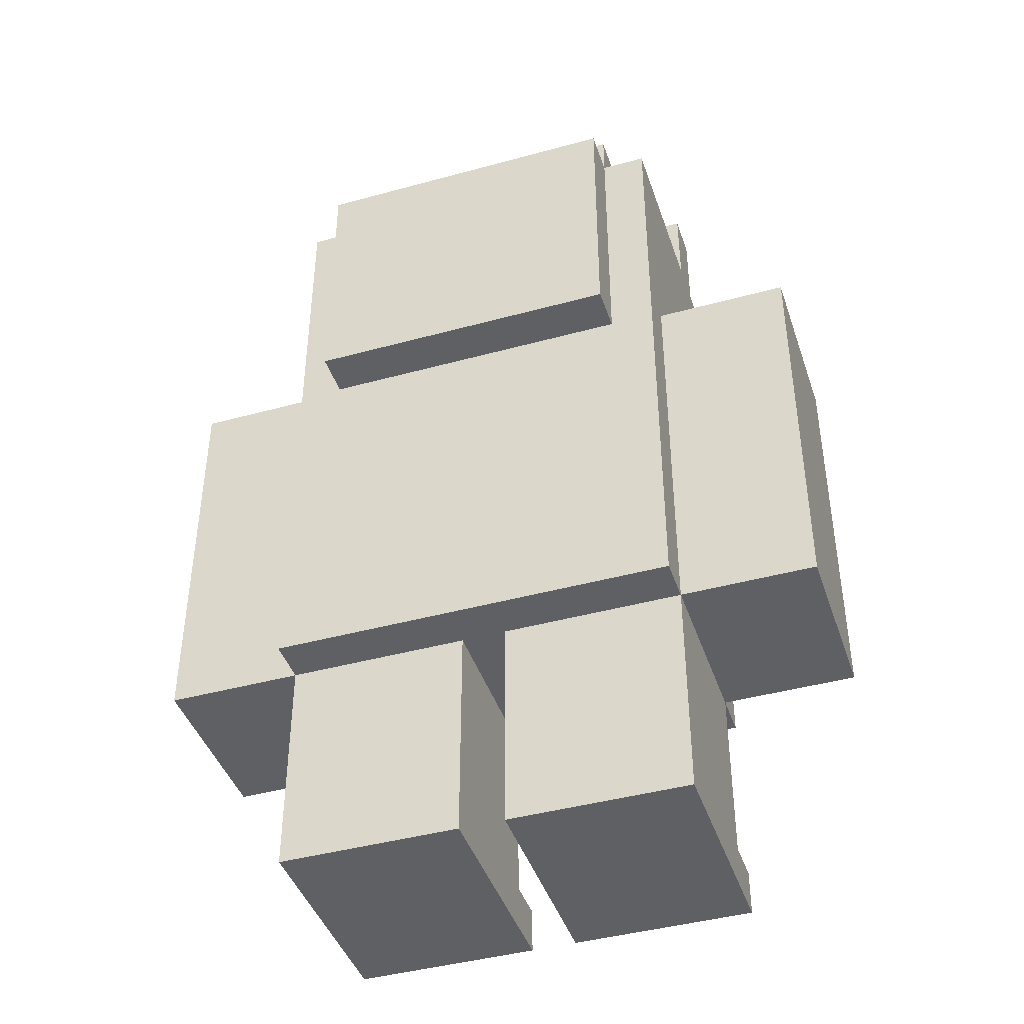
<metadata>
{"format":"obj","ext":"obj","renderer":"f3d","projection":"perspective","resolution":1024,"background":"white","views":[{"elev":-42.8,"azim":-161.9,"up":"+Y"}]}
</metadata>
<code>
o
v -0.9 0.5 0.1
v -0.9 0.5 -2.98e-08
v -0.9 0.5 -0.1
v -0.9 0.5 -0.2
v -0.9 0.5 -0.3
v -0.9 0.6 0.1
v -0.9 0.6 -2.98e-08
v -0.9 0.6 -0.1
v -0.9 0.6 -0.2
v -0.9 0.6 -0.3
v -0.9 0.7 0.1
v -0.9 0.7 -0.3
v -0.9 1.2 0.1
v -0.9 1.2 -0.3
v -0.9 1.3 0.1
v -0.9 1.3 -0.3
v -0.9 1.4 0.1
v -0.9 1.4 -0.3
v -0.6 0 0.2
v -0.6 0 -2.98e-08
v -0.6 0 -0.1
v -0.6 0 -0.3
v -0.6 0.1 0.2
v -0.6 0.1 0.1
v -0.6 0.1 -2.98e-08
v -0.6 0.1 -0.1
v -0.6 0.2 0.1
v -0.6 0.2 -2.98e-08
v -0.6 0.5 0.2
v -0.6 0.5 0.1
v -0.6 0.5 -0.3
v -0.6 0.5 -0.4
v -0.6 0.7 0.1
v -0.6 0.7 -0.3
v -0.6 0.8 0.1
v -0.6 0.8 -0.3
v -0.6 0.9 0.2
v -0.6 0.9 0.1
v -0.6 0.9 -0.3
v -0.6 0.9 -0.4
v -0.6 1 0.2
v -0.6 1 0.1
v -0.6 1 -0.3
v -0.6 1 -0.4
v -0.6 1.1 0.1
v -0.6 1.1 -0.3
v -0.6 1.2 0.1
v -0.6 1.2 -0.3
v -0.6 1.4 0.1
v -0.6 1.4 -0.3
v -0.6 1.9 0.2
v -0.6 1.9 0.1
v -0.6 1.9 -2.98e-08
v -0.6 1.9 -0.4
v -0.6 2 0.1
v -0.6 2 -2.98e-08
v -0.6 2.1 0.1
v -0.6 2.1 -2.98e-08
v -0.5 1.3 0.3
v -0.5 1.3 0.2
v -0.5 1.3 -0.4
v -0.5 1.3 -0.5
v -0.5 1.9 0.3
v -0.5 1.9 0.2
v -0.5 1.9 0.1
v -0.5 1.9 -2.98e-08
v -0.5 1.9 -0.4
v -0.5 1.9 -0.5
v -0.5 2 0.2
v -0.5 2 0.1
v -0.5 2 -2.98e-08
v -0.5 2 -0.4
v -0.1 0 0.2
v -0.1 0 -2.98e-08
v -0.1 0 -0.1
v -0.1 0 -0.3
v -0.1 0.1 0.2
v -0.1 0.1 0.1
v -0.1 0.1 -2.98e-08
v -0.1 0.1 -0.1
v -0.1 0.2 0.1
v -0.1 0.2 -2.98e-08
v -0.1 0.5 0.1
v -0.1 0.5 -0.3
v 0.1 2 0.1
v 0.1 2 -2.98e-08
v 0.1 2.1 0.1
v 0.1 2.1 -2.98e-08
v -0.4 2 0.1
v -0.4 2 -2.98e-08
v -0.4 2.1 0.1
v -0.4 2.1 -2.98e-08
v -0.2 0 0.2
v -0.2 0 0.1
v -0.2 0 -2.98e-08
v -0.2 0 -0.1
v -0.2 0 -0.3
v -0.2 0.1 0.2
v -0.2 0.1 0.1
v -0.2 0.1 -2.98e-08
v -0.2 0.1 -0.1
v -0.2 0.2 0.1
v -0.2 0.2 -2.98e-08
v -0.2 0.5 0.1
v -0.2 0.5 -0.3
v 0.2 1.3 0.3
v 0.2 1.3 0.2
v 0.2 1.3 -0.4
v 0.2 1.3 -0.5
v 0.2 1.9 0.3
v 0.2 1.9 0.2
v 0.2 1.9 0.1
v 0.2 1.9 -2.98e-08
v 0.2 1.9 -0.4
v 0.2 1.9 -0.5
v 0.2 2 0.2
v 0.2 2 0.1
v 0.2 2 -2.98e-08
v 0.2 2 -0.4
v 0.3 0 0.2
v 0.3 0 0.1
v 0.3 0 -2.98e-08
v 0.3 0 -0.1
v 0.3 0 -0.3
v 0.3 0.1 0.2
v 0.3 0.1 0.1
v 0.3 0.1 -2.98e-08
v 0.3 0.1 -0.1
v 0.3 0.2 0.1
v 0.3 0.2 -2.98e-08
v 0.3 0.5 0.2
v 0.3 0.5 0.1
v 0.3 0.5 -0.3
v 0.3 0.5 -0.4
v 0.3 0.7 0.1
v 0.3 0.7 -0.3
v 0.3 0.8 0.1
v 0.3 0.8 -0.3
v 0.3 1.1 0.1
v 0.3 1.1 -0.3
v 0.3 1.2 0.2
v 0.3 1.2 0.1
v 0.3 1.2 -0.3
v 0.3 1.2 -0.4
v 0.3 1.3 0.2
v 0.3 1.3 0.1
v 0.3 1.3 -0.3
v 0.3 1.3 -0.4
v 0.3 1.4 0.1
v 0.3 1.4 -0.3
v 0.3 1.9 0.2
v 0.3 1.9 0.1
v 0.3 1.9 -2.98e-08
v 0.3 1.9 -0.4
v 0.3 2 0.1
v 0.3 2 -2.98e-08
v 0.3 2.1 0.1
v 0.3 2.1 -2.98e-08
v 0.6 0.5 0.1
v 0.6 0.5 -2.98e-08
v 0.6 0.5 -0.1
v 0.6 0.5 -0.2
v 0.6 0.5 -0.3
v 0.6 0.6 0.1
v 0.6 0.6 -2.98e-08
v 0.6 0.6 -0.1
v 0.6 0.6 -0.2
v 0.6 0.6 -0.3
v 0.6 0.7 0.1
v 0.6 0.7 -0.3
v 0.6 1.2 0.1
v 0.6 1.2 -0.3
v 0.6 1.3 0.1
v 0.6 1.3 -0.3
v 0.6 1.4 0.1
v 0.6 1.4 -0.3
v -0.5 1.3 0.3
v -0.5 1.9 0.3
v -0.3 1.6 0.3
v -0.3 1.8 0.3
v -0.2 1.6 0.3
v -0.2 1.8 0.3
v -0.1 1.6 0.3
v -0.1 1.8 0.3
v 0 1.6 0.3
v 0 1.8 0.3
v 0.2 1.3 0.3
v 0.2 1.9 0.3
v -0.6 0 0.2
v -0.6 0.1 0.2
v -0.6 0.5 0.2
v -0.6 0.9 0.2
v -0.6 1 0.2
v -0.6 1.9 0.2
v -0.5 0 0.2
v -0.5 0.1 0.2
v -0.5 0.8 0.2
v -0.5 0.9 0.2
v -0.5 1 0.2
v -0.5 1.3 0.2
v -0.5 1.9 0.2
v -0.5 2 0.2
v -0.4 0 0.2
v -0.4 0.1 0.2
v -0.3 0 0.2
v -0.3 0.1 0.2
v -0.2 0 0.2
v -0.2 0.1 0.2
v -0.2 0.8 0.2
v -0.2 0.9 0.2
v -0.2 1 0.2
v -0.1 0 0.2
v -0.1 0.1 0.2
v -0.1 0.9 0.2
v -0.1 1 0.2
v -0.1 1.1 0.2
v 0 0 0.2
v 0 0.1 0.2
v 0 1 0.2
v 0 1.1 0.2
v 0 1.2 0.2
v 0.1 0 0.2
v 0.1 0.1 0.2
v 0.2 0 0.2
v 0.2 0.1 0.2
v 0.2 1.1 0.2
v 0.2 1.2 0.2
v 0.2 1.3 0.2
v 0.2 1.9 0.2
v 0.2 2 0.2
v 0.3 0 0.2
v 0.3 0.1 0.2
v 0.3 0.5 0.2
v 0.3 1.2 0.2
v 0.3 1.3 0.2
v 0.3 1.9 0.2
v -0.9 0.5 0.1
v -0.9 0.6 0.1
v -0.9 0.7 0.1
v -0.9 1.2 0.1
v -0.9 1.3 0.1
v -0.9 1.4 0.1
v -0.8 0.5 0.1
v -0.8 0.6 0.1
v -0.8 0.7 0.1
v -0.8 0.8 0.1
v -0.8 1.1 0.1
v -0.8 1.2 0.1
v -0.8 1.3 0.1
v -0.7 0.5 0.1
v -0.7 0.6 0.1
v -0.6 0.1 0.1
v -0.6 0.2 0.1
v -0.6 0.5 0.1
v -0.6 0.7 0.1
v -0.6 0.8 0.1
v -0.6 0.9 0.1
v -0.6 1 0.1
v -0.6 1.1 0.1
v -0.6 1.2 0.1
v -0.6 1.4 0.1
v -0.6 1.9 0.1
v -0.6 2 0.1
v -0.6 2.1 0.1
v -0.5 0.1 0.1
v -0.5 1.9 0.1
v -0.5 2 0.1
v -0.5 2.1 0.1
v -0.4 0.1 0.1
v -0.4 2 0.1
v -0.4 2.1 0.1
v -0.3 0.1 0.1
v -0.2 0.1 0.1
v -0.2 0.2 0.1
v -0.2 0.5 0.1
v -0.1 0.1 0.1
v -0.1 0.2 0.1
v -0.1 0.5 0.1
v 0 0.1 0.1
v 0.1 0.1 0.1
v 0.1 2 0.1
v 0.1 2.1 0.1
v 0.2 0.1 0.1
v 0.2 1.9 0.1
v 0.2 2 0.1
v 0.2 2.1 0.1
v 0.3 0.1 0.1
v 0.3 0.2 0.1
v 0.3 0.5 0.1
v 0.3 0.7 0.1
v 0.3 0.8 0.1
v 0.3 1.1 0.1
v 0.3 1.2 0.1
v 0.3 1.3 0.1
v 0.3 1.4 0.1
v 0.3 1.9 0.1
v 0.3 2 0.1
v 0.3 2.1 0.1
v 0.4 0.5 0.1
v 0.4 0.6 0.1
v 0.5 0.5 0.1
v 0.5 0.6 0.1
v 0.5 0.7 0.1
v 0.5 0.8 0.1
v 0.5 1.1 0.1
v 0.5 1.2 0.1
v 0.5 1.3 0.1
v 0.6 0.5 0.1
v 0.6 0.6 0.1
v 0.6 0.7 0.1
v 0.6 1.2 0.1
v 0.6 1.3 0.1
v 0.6 1.4 0.1
v -0.6 1.9 -2.98e-08
v -0.6 2 -2.98e-08
v -0.6 2.1 -2.98e-08
v -0.5 1.9 -2.98e-08
v -0.5 2 -2.98e-08
v -0.5 2.1 -2.98e-08
v -0.4 2 -2.98e-08
v -0.4 2.1 -2.98e-08
v 0.1 2 -2.98e-08
v 0.1 2.1 -2.98e-08
v 0.2 1.9 -2.98e-08
v 0.2 2 -2.98e-08
v 0.2 2.1 -2.98e-08
v 0.3 1.9 -2.98e-08
v 0.3 2 -2.98e-08
v 0.3 2.1 -2.98e-08
v -0.9 0.5 -0.3
v -0.9 0.6 -0.3
v -0.9 0.7 -0.3
v -0.9 1.2 -0.3
v -0.9 1.3 -0.3
v -0.9 1.4 -0.3
v -0.8 0.5 -0.3
v -0.8 0.6 -0.3
v -0.8 0.7 -0.3
v -0.8 0.8 -0.3
v -0.8 1.1 -0.3
v -0.8 1.2 -0.3
v -0.8 1.3 -0.3
v -0.6 0 -0.3
v -0.6 0.5 -0.3
v -0.6 0.7 -0.3
v -0.6 0.8 -0.3
v -0.6 0.9 -0.3
v -0.6 1 -0.3
v -0.6 1.1 -0.3
v -0.6 1.2 -0.3
v -0.6 1.4 -0.3
v -0.2 0 -0.3
v -0.2 0.5 -0.3
v -0.1 0 -0.3
v -0.1 0.5 -0.3
v 0.3 0 -0.3
v 0.3 0.5 -0.3
v 0.3 0.7 -0.3
v 0.3 0.8 -0.3
v 0.3 1.1 -0.3
v 0.3 1.2 -0.3
v 0.3 1.3 -0.3
v 0.3 1.4 -0.3
v 0.5 0.5 -0.3
v 0.5 0.6 -0.3
v 0.5 0.7 -0.3
v 0.5 0.8 -0.3
v 0.5 1.1 -0.3
v 0.5 1.2 -0.3
v 0.5 1.3 -0.3
v 0.6 0.5 -0.3
v 0.6 0.6 -0.3
v 0.6 0.7 -0.3
v 0.6 1.2 -0.3
v 0.6 1.3 -0.3
v 0.6 1.4 -0.3
v -0.6 0.5 -0.4
v -0.6 0.9 -0.4
v -0.6 1 -0.4
v -0.6 1.9 -0.4
v -0.5 0.8 -0.4
v -0.5 0.9 -0.4
v -0.5 1 -0.4
v -0.5 1.3 -0.4
v -0.5 1.9 -0.4
v -0.5 2 -0.4
v -0.2 0.8 -0.4
v -0.2 0.9 -0.4
v -0.2 1 -0.4
v -0.1 0.9 -0.4
v -0.1 1 -0.4
v -0.1 1.1 -0.4
v 0 1 -0.4
v 0 1.1 -0.4
v 0 1.2 -0.4
v 0.2 1.1 -0.4
v 0.2 1.2 -0.4
v 0.2 1.3 -0.4
v 0.2 1.9 -0.4
v 0.2 2 -0.4
v 0.3 0.5 -0.4
v 0.3 1.2 -0.4
v 0.3 1.3 -0.4
v 0.3 1.9 -0.4
v -0.5 1.3 -0.5
v -0.5 1.9 -0.5
v 0.2 1.3 -0.5
v 0.2 1.9 -0.5
v -0.6 0 0.2
v -0.5 0 0.2
v -0.4 0 0.2
v -0.3 0 0.2
v -0.2 0 0.2
v -0.1 0 0.2
v 0 0 0.2
v 0.1 0 0.2
v 0.2 0 0.2
v 0.3 0 0.2
v -0.5 0 0.1
v -0.4 0 0.1
v -0.3 0 0.1
v -0.2 0 0.1
v 0 0 0.1
v 0.1 0 0.1
v 0.2 0 0.1
v 0.3 0 0.1
v -0.6 0 -2.98e-08
v -0.2 0 -2.98e-08
v -0.1 0 -2.98e-08
v 0.3 0 -2.98e-08
v -0.6 0 -0.1
v -0.2 0 -0.1
v -0.1 0 -0.1
v 0.3 0 -0.1
v -0.6 0 -0.3
v -0.2 0 -0.3
v -0.1 0 -0.3
v 0.3 0 -0.3
v -0.6 0.5 0.2
v 0.3 0.5 0.2
v -0.9 0.5 0.1
v -0.8 0.5 0.1
v -0.7 0.5 0.1
v -0.6 0.5 0.1
v -0.2 0.5 0.1
v -0.1 0.5 0.1
v 0.3 0.5 0.1
v 0.4 0.5 0.1
v 0.5 0.5 0.1
v 0.6 0.5 0.1
v -0.9 0.5 -2.98e-08
v -0.8 0.5 -2.98e-08
v -0.7 0.5 -2.98e-08
v 0.4 0.5 -2.98e-08
v 0.5 0.5 -2.98e-08
v 0.6 0.5 -2.98e-08
v -0.9 0.5 -0.1
v -0.8 0.5 -0.1
v 0.5 0.5 -0.1
v 0.6 0.5 -0.1
v -0.9 0.5 -0.2
v -0.8 0.5 -0.2
v 0.5 0.5 -0.2
v 0.6 0.5 -0.2
v -0.9 0.5 -0.3
v -0.8 0.5 -0.3
v -0.6 0.5 -0.3
v -0.2 0.5 -0.3
v -0.1 0.5 -0.3
v 0.3 0.5 -0.3
v 0.5 0.5 -0.3
v 0.6 0.5 -0.3
v -0.6 0.5 -0.4
v 0.3 0.5 -0.4
v -0.5 1.3 0.3
v 0.2 1.3 0.3
v -0.5 1.3 0.2
v 0.2 1.3 0.2
v -0.5 1.3 -0.4
v 0.2 1.3 -0.4
v -0.5 1.3 -0.5
v 0.2 1.3 -0.5
v -0.6 0.1 0.2
v -0.5 0.1 0.2
v -0.4 0.1 0.2
v -0.3 0.1 0.2
v -0.2 0.1 0.2
v -0.1 0.1 0.2
v 0 0.1 0.2
v 0.1 0.1 0.2
v 0.2 0.1 0.2
v 0.3 0.1 0.2
v -0.6 0.1 0.1
v -0.5 0.1 0.1
v -0.4 0.1 0.1
v -0.3 0.1 0.1
v -0.2 0.1 0.1
v -0.1 0.1 0.1
v 0 0.1 0.1
v 0.1 0.1 0.1
v 0.2 0.1 0.1
v 0.3 0.1 0.1
v -0.9 1.4 0.1
v -0.6 1.4 0.1
v 0.3 1.4 0.1
v 0.6 1.4 0.1
v -0.9 1.4 -0.3
v -0.6 1.4 -0.3
v 0.3 1.4 -0.3
v 0.6 1.4 -0.3
v -0.5 1.9 0.3
v 0.2 1.9 0.3
v -0.6 1.9 0.2
v -0.5 1.9 0.2
v 0.2 1.9 0.2
v 0.3 1.9 0.2
v -0.6 1.9 0.1
v -0.5 1.9 0.1
v 0.2 1.9 0.1
v 0.3 1.9 0.1
v -0.6 1.9 -2.98e-08
v -0.5 1.9 -2.98e-08
v 0.2 1.9 -2.98e-08
v 0.3 1.9 -2.98e-08
v -0.6 1.9 -0.4
v -0.5 1.9 -0.4
v 0.2 1.9 -0.4
v 0.3 1.9 -0.4
v -0.5 1.9 -0.5
v 0.2 1.9 -0.5
v -0.5 2 0.2
v 0.2 2 0.2
v -0.5 2 0.1
v -0.4 2 0.1
v 0.1 2 0.1
v 0.2 2 0.1
v -0.5 2 -2.98e-08
v -0.4 2 -2.98e-08
v 0.1 2 -2.98e-08
v 0.2 2 -2.98e-08
v -0.5 2 -0.4
v 0.2 2 -0.4
v -0.6 2.1 0.1
v -0.5 2.1 0.1
v -0.4 2.1 0.1
v 0.1 2.1 0.1
v 0.2 2.1 0.1
v 0.3 2.1 0.1
v -0.6 2.1 -2.98e-08
v -0.5 2.1 -2.98e-08
v -0.4 2.1 -2.98e-08
v 0.1 2.1 -2.98e-08
v 0.2 2.1 -2.98e-08
v 0.3 2.1 -2.98e-08
f 6 2 1
f 7 3 2
f 7 2 6
f 8 4 3
f 8 3 7
f 9 5 4
f 9 4 8
f 10 5 9
f 11 8 7
f 11 7 6
f 11 10 9
f 11 9 8
f 12 10 11
f 13 12 11
f 14 12 13
f 15 14 13
f 16 14 15
f 17 16 15
f 18 16 17
f 23 20 19
f 24 20 23
f 25 21 20
f 25 20 24
f 26 22 21
f 26 21 25
f 27 25 24
f 28 26 25
f 28 25 27
f 30 28 27
f 31 22 26
f 31 26 28
f 31 28 30
f 33 30 29
f 34 32 31
f 35 33 29
f 36 32 34
f 37 35 29
f 38 35 37
f 39 32 36
f 40 32 39
f 41 38 37
f 42 38 41
f 43 40 39
f 44 40 43
f 45 42 41
f 46 44 43
f 47 45 41
f 48 44 46
f 49 47 41
f 50 44 48
f 51 49 41
f 51 50 49
f 52 50 51
f 53 50 52
f 54 44 50
f 54 50 53
f 55 53 52
f 56 53 55
f 57 56 55
f 58 56 57
f 63 60 59
f 64 60 63
f 67 62 61
f 68 62 67
f 69 65 64
f 70 65 69
f 71 67 66
f 72 67 71
f 77 74 73
f 78 74 77
f 79 75 74
f 79 74 78
f 80 76 75
f 80 75 79
f 81 79 78
f 82 80 79
f 82 79 81
f 83 82 81
f 84 76 80
f 84 82 83
f 84 80 82
f 87 86 85
f 88 86 87
f 89 90 91
f 91 90 92
f 93 94 98
f 94 95 99
f 98 94 99
f 95 96 100
f 99 95 100
f 96 97 101
f 100 96 101
f 99 100 102
f 100 101 103
f 102 100 103
f 102 103 104
f 101 97 105
f 104 103 105
f 103 101 105
f 106 107 110
f 110 107 111
f 108 109 114
f 114 109 115
f 111 112 116
f 116 112 117
f 113 114 118
f 118 114 119
f 120 121 125
f 121 122 126
f 125 121 126
f 122 123 127
f 126 122 127
f 123 124 128
f 127 123 128
f 126 127 129
f 127 128 130
f 129 127 130
f 129 130 132
f 128 124 133
f 130 128 133
f 132 130 133
f 131 132 135
f 133 134 136
f 131 135 137
f 136 134 138
f 131 137 139
f 138 134 140
f 131 139 141
f 141 139 142
f 140 134 143
f 143 134 144
f 141 142 145
f 145 142 146
f 143 144 147
f 147 144 148
f 145 146 149
f 147 148 150
f 145 149 151
f 149 150 151
f 151 150 152
f 152 150 153
f 150 148 154
f 153 150 154
f 152 153 155
f 155 153 156
f 155 156 157
f 157 156 158
f 159 160 164
f 160 161 165
f 164 160 165
f 161 162 166
f 165 161 166
f 162 163 167
f 166 162 167
f 167 163 168
f 165 166 169
f 164 165 169
f 167 168 169
f 166 167 169
f 169 168 170
f 169 170 171
f 171 170 172
f 171 172 173
f 173 172 174
f 173 174 175
f 175 174 176
f 179 178 177
f 180 178 179
f 181 179 177
f 181 180 179
f 182 178 180
f 182 180 181
f 183 181 177
f 183 182 181
f 184 178 182
f 184 182 183
f 185 183 177
f 185 184 183
f 186 178 184
f 186 184 185
f 187 185 177
f 187 186 185
f 188 178 186
f 188 186 187
f 195 190 189
f 196 190 195
f 197 192 191
f 198 193 192
f 198 192 197
f 199 194 193
f 199 193 198
f 200 194 199
f 201 194 200
f 203 196 195
f 204 196 203
f 205 204 203
f 206 204 205
f 207 206 205
f 208 206 207
f 209 198 197
f 209 197 191
f 210 199 198
f 210 198 209
f 210 200 199
f 211 200 210
f 214 210 209
f 214 211 210
f 215 200 211
f 215 211 214
f 216 200 215
f 217 213 212
f 218 213 217
f 219 215 214
f 219 216 215
f 220 200 216
f 220 216 219
f 221 200 220
f 222 218 217
f 223 218 222
f 224 223 222
f 225 223 224
f 226 220 219
f 226 221 220
f 227 200 221
f 227 221 226
f 228 200 227
f 229 202 201
f 230 202 229
f 231 225 224
f 232 225 231
f 233 214 209
f 233 209 191
f 233 219 214
f 233 226 219
f 233 227 226
f 234 228 227
f 234 227 233
f 235 229 228
f 235 228 234
f 236 229 235
f 243 238 237
f 244 239 238
f 244 238 243
f 245 240 239
f 245 239 244
f 246 240 245
f 247 240 246
f 248 241 240
f 248 240 247
f 249 242 241
f 249 241 248
f 250 244 243
f 251 245 244
f 251 244 250
f 254 251 250
f 255 246 245
f 255 245 251
f 255 251 254
f 256 247 246
f 256 246 255
f 257 247 256
f 258 247 257
f 259 248 247
f 259 247 258
f 260 249 248
f 260 248 259
f 261 242 249
f 261 249 260
f 265 253 252
f 266 263 262
f 267 264 263
f 267 263 266
f 268 264 267
f 269 253 265
f 270 268 267
f 271 268 270
f 272 253 269
f 273 253 272
f 274 254 253
f 274 253 273
f 275 254 274
f 279 277 276
f 280 277 279
f 283 277 280
f 285 282 281
f 286 282 285
f 287 277 283
f 288 278 277
f 288 277 287
f 289 278 288
f 296 285 284
f 297 286 285
f 297 285 296
f 298 286 297
f 299 290 289
f 300 290 299
f 301 300 299
f 302 290 300
f 302 300 301
f 303 291 290
f 303 290 302
f 304 292 291
f 304 291 303
f 305 293 292
f 305 292 304
f 306 295 294
f 306 293 305
f 306 294 293
f 307 295 306
f 308 302 301
f 309 303 302
f 309 302 308
f 310 305 304
f 310 303 309
f 310 304 303
f 310 306 305
f 311 307 306
f 311 306 310
f 312 295 307
f 312 307 311
f 313 295 312
f 314 315 317
f 315 316 318
f 317 315 318
f 318 316 319
f 318 319 320
f 320 319 321
f 322 323 325
f 325 323 326
f 324 325 327
f 325 326 328
f 327 325 328
f 328 326 329
f 330 331 336
f 331 332 337
f 336 331 337
f 332 333 338
f 337 332 338
f 338 333 339
f 339 333 340
f 333 334 341
f 340 333 341
f 334 335 342
f 341 334 342
f 336 337 344
f 337 338 344
f 338 339 345
f 344 338 345
f 339 340 346
f 345 339 346
f 346 340 347
f 347 340 348
f 340 341 349
f 348 340 349
f 341 342 350
f 349 341 350
f 342 335 351
f 350 342 351
f 343 344 352
f 352 344 353
f 354 355 356
f 356 355 357
f 357 358 364
f 364 358 365
f 358 359 366
f 365 358 366
f 359 360 367
f 366 359 367
f 360 361 368
f 367 360 368
f 362 363 369
f 368 361 369
f 361 362 369
f 369 363 370
f 364 365 371
f 365 366 372
f 371 365 372
f 367 368 373
f 372 366 373
f 366 367 373
f 368 369 373
f 369 370 374
f 373 369 374
f 370 363 375
f 374 370 375
f 375 363 376
f 377 378 381
f 378 379 382
f 381 378 382
f 379 380 383
f 382 379 383
f 383 380 384
f 384 380 385
f 381 382 387
f 377 381 387
f 383 384 388
f 387 382 388
f 382 383 388
f 388 384 389
f 387 388 390
f 388 389 390
f 389 384 391
f 390 389 391
f 391 384 392
f 390 391 393
f 391 392 393
f 392 384 394
f 393 392 394
f 394 384 395
f 393 394 396
f 394 395 396
f 395 384 397
f 396 395 397
f 397 384 398
f 385 386 399
f 399 386 400
f 377 387 401
f 387 390 401
f 390 393 401
f 393 396 401
f 396 397 401
f 397 398 402
f 401 397 402
f 398 399 403
f 402 398 403
f 403 399 404
f 405 406 407
f 407 406 408
f 419 410 409
f 419 411 410
f 420 412 411
f 420 411 419
f 421 413 412
f 421 412 420
f 422 413 421
f 423 415 414
f 423 416 415
f 424 417 416
f 424 416 423
f 425 418 417
f 425 417 424
f 426 418 425
f 427 419 409
f 427 420 419
f 427 422 421
f 427 421 420
f 428 422 427
f 429 424 423
f 429 423 414
f 429 426 425
f 429 425 424
f 430 426 429
f 431 428 427
f 432 428 431
f 433 430 429
f 434 430 433
f 435 432 431
f 436 432 435
f 437 434 433
f 438 434 437
f 444 440 439
f 445 440 444
f 446 440 445
f 447 440 446
f 451 442 441
f 452 443 442
f 452 442 451
f 453 444 443
f 453 443 452
f 454 449 448
f 454 448 447
f 455 450 449
f 455 449 454
f 456 450 455
f 457 452 451
f 458 453 452
f 458 452 457
f 459 455 454
f 459 456 455
f 460 456 459
f 461 458 457
f 462 453 458
f 462 458 461
f 463 459 454
f 463 460 459
f 464 460 463
f 465 462 461
f 466 453 462
f 466 462 465
f 467 444 453
f 467 453 466
f 468 446 445
f 469 446 468
f 470 454 447
f 470 463 454
f 471 464 463
f 471 463 470
f 472 464 471
f 473 469 468
f 473 468 467
f 473 470 469
f 474 470 473
f 477 476 475
f 478 476 477
f 481 480 479
f 482 480 481
f 483 484 493
f 484 485 494
f 493 484 494
f 485 486 495
f 494 485 495
f 486 487 496
f 495 486 496
f 496 487 497
f 488 489 498
f 489 490 499
f 498 489 499
f 490 491 500
f 499 490 500
f 491 492 501
f 500 491 501
f 501 492 502
f 503 504 507
f 507 504 508
f 505 506 509
f 509 506 510
f 511 512 514
f 514 512 515
f 513 514 517
f 517 514 518
f 515 516 519
f 519 516 520
f 521 522 525
f 525 522 526
f 523 524 527
f 527 524 528
f 526 527 529
f 529 527 530
f 531 532 533
f 533 532 534
f 534 532 535
f 535 532 536
f 534 535 538
f 538 535 539
f 537 538 541
f 539 540 541
f 538 539 541
f 541 540 542
f 543 544 549
f 544 545 550
f 549 544 550
f 550 545 551
f 546 547 552
f 547 548 553
f 552 547 553
f 553 548 554

</code>
